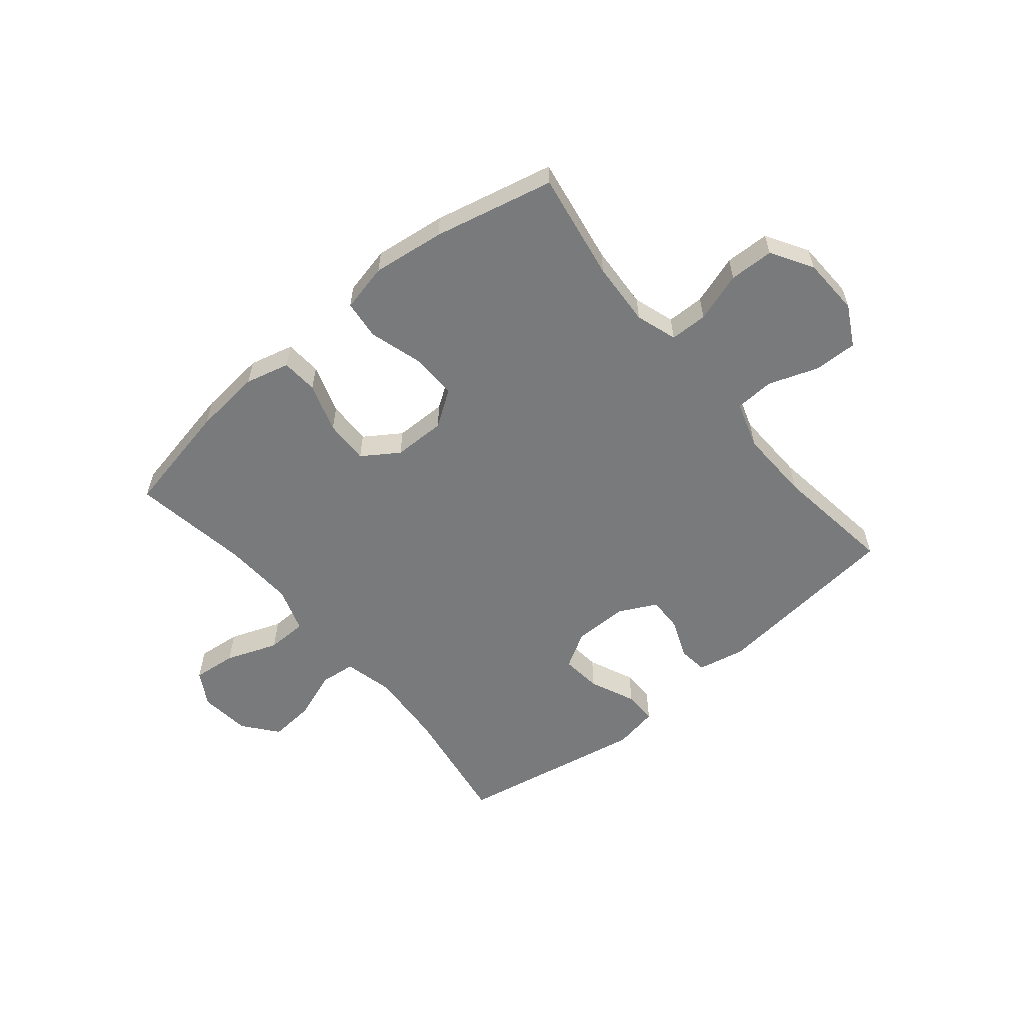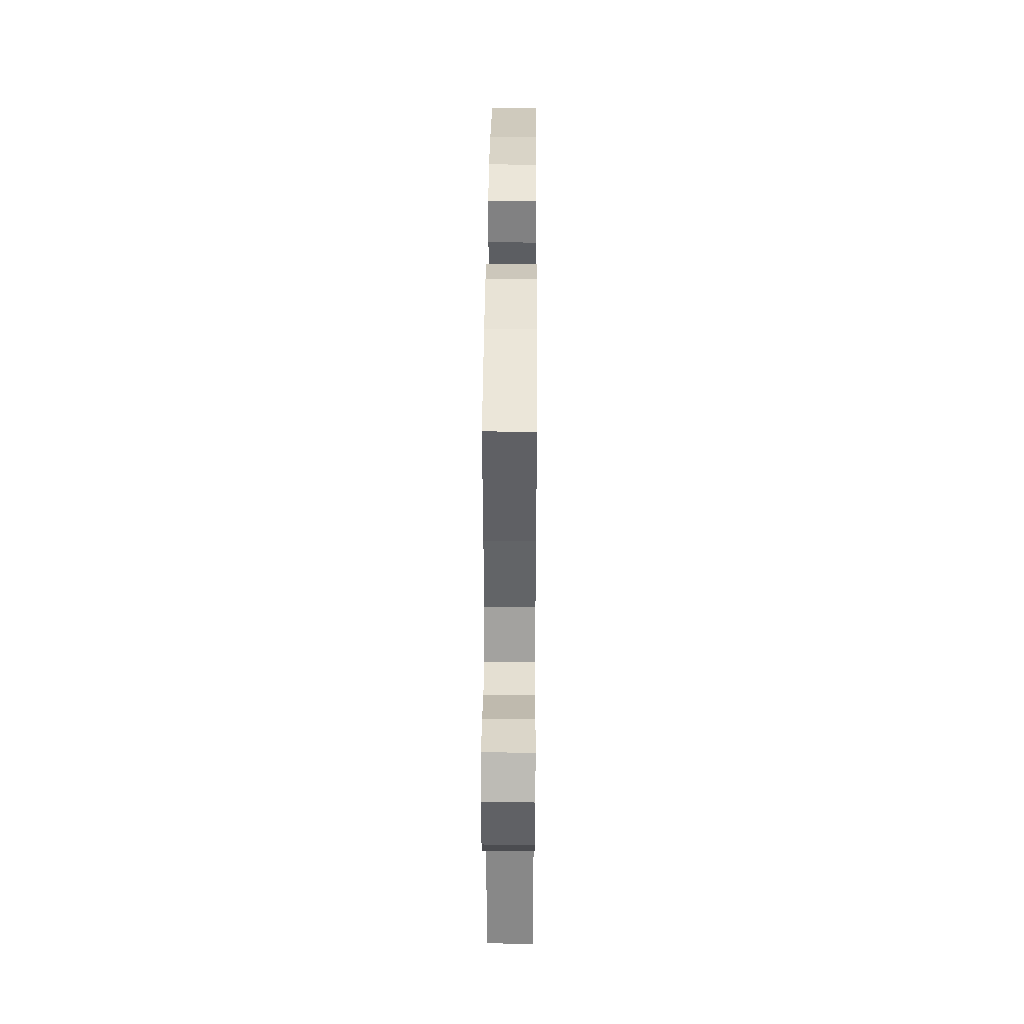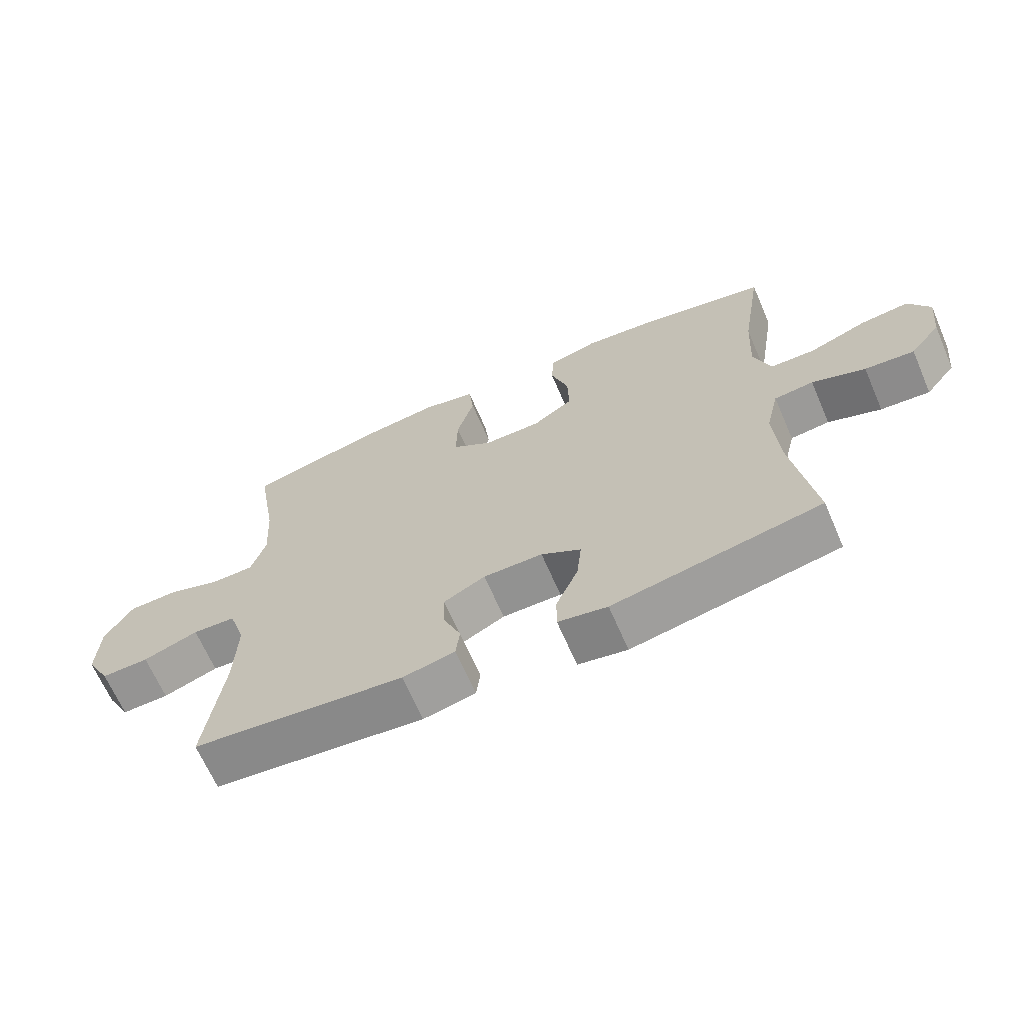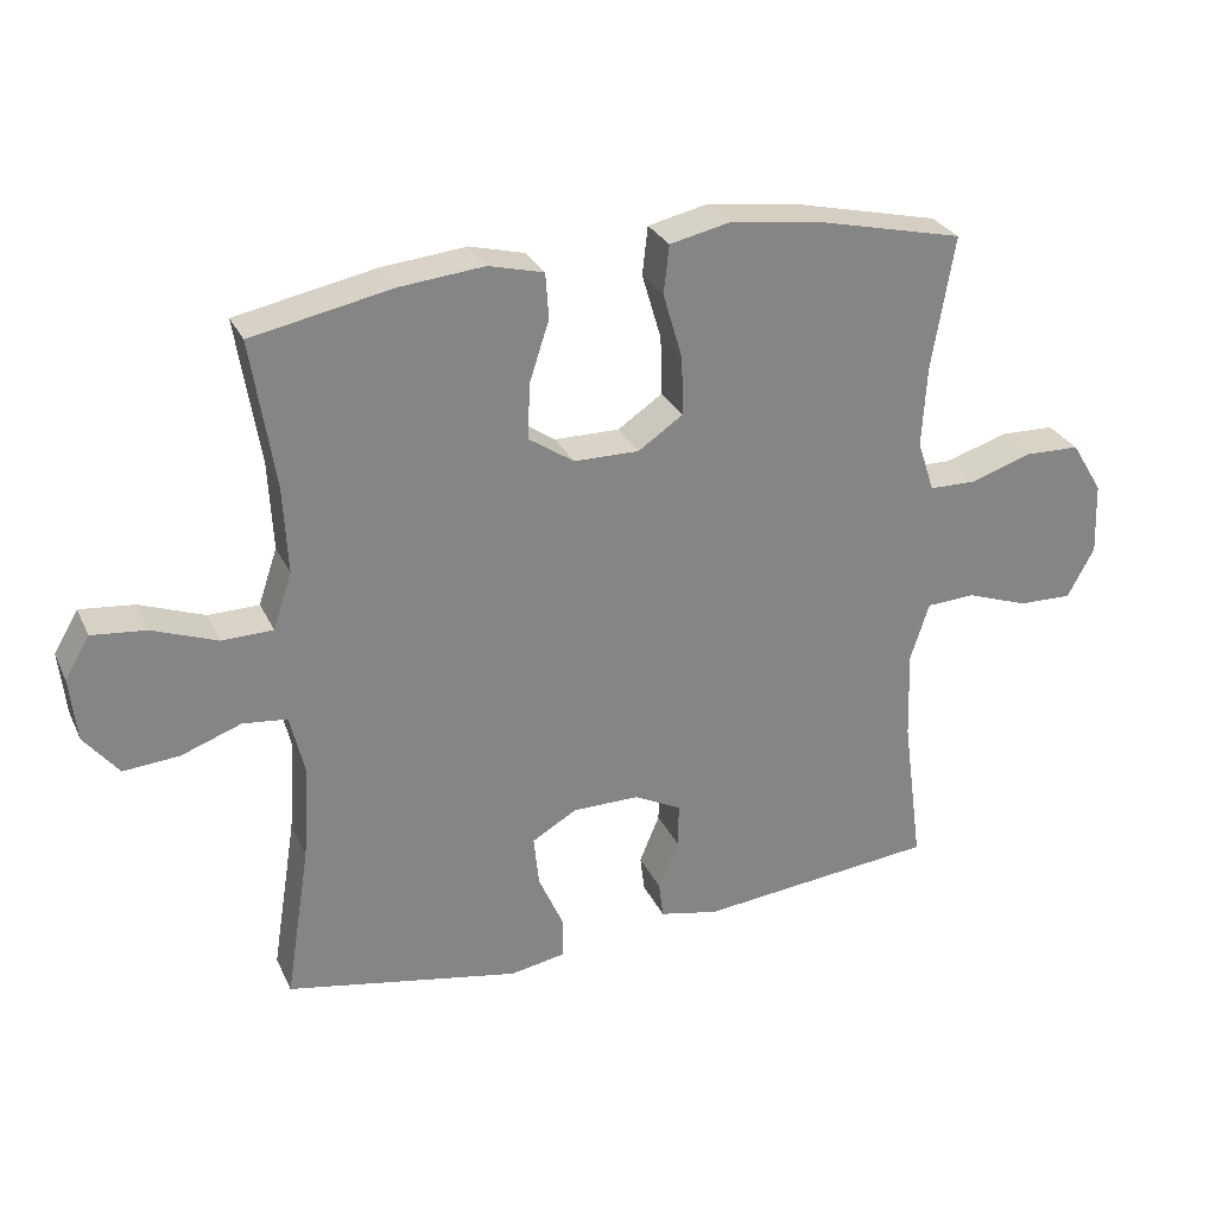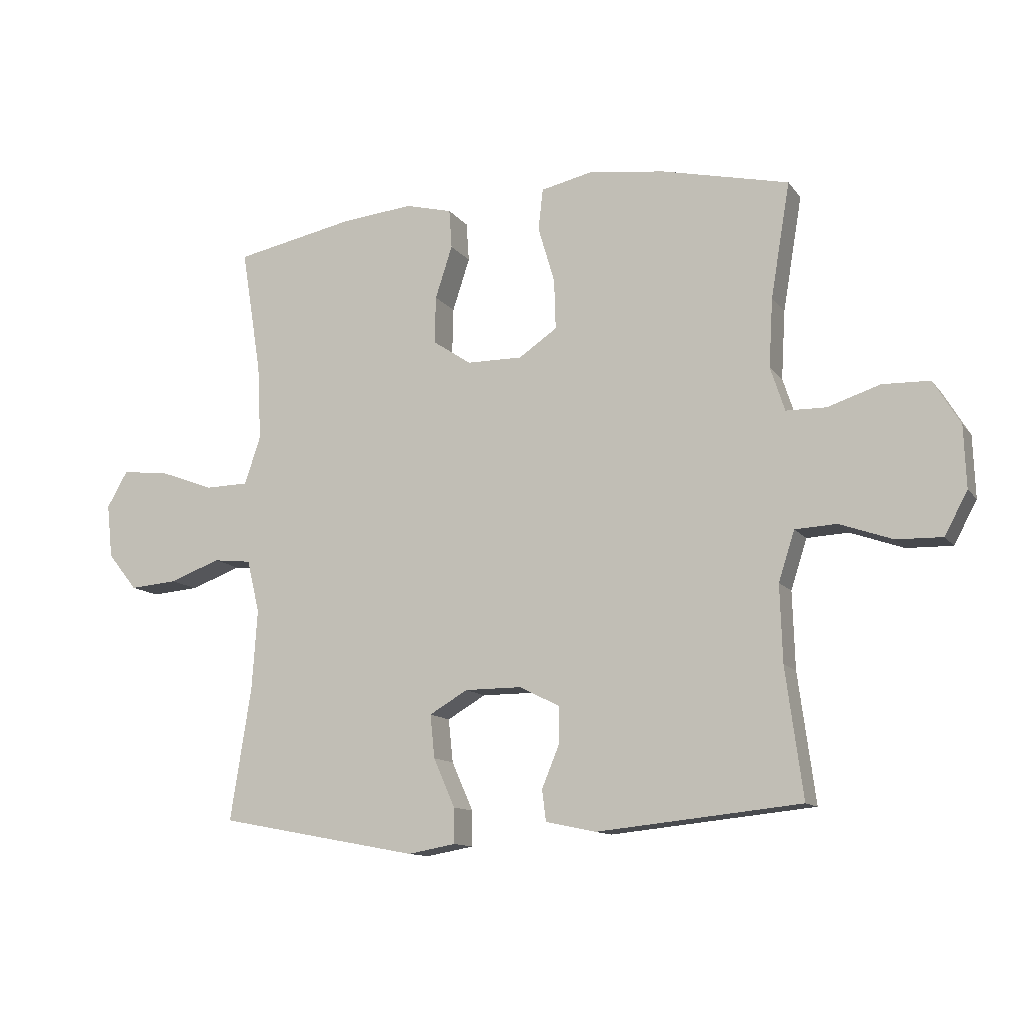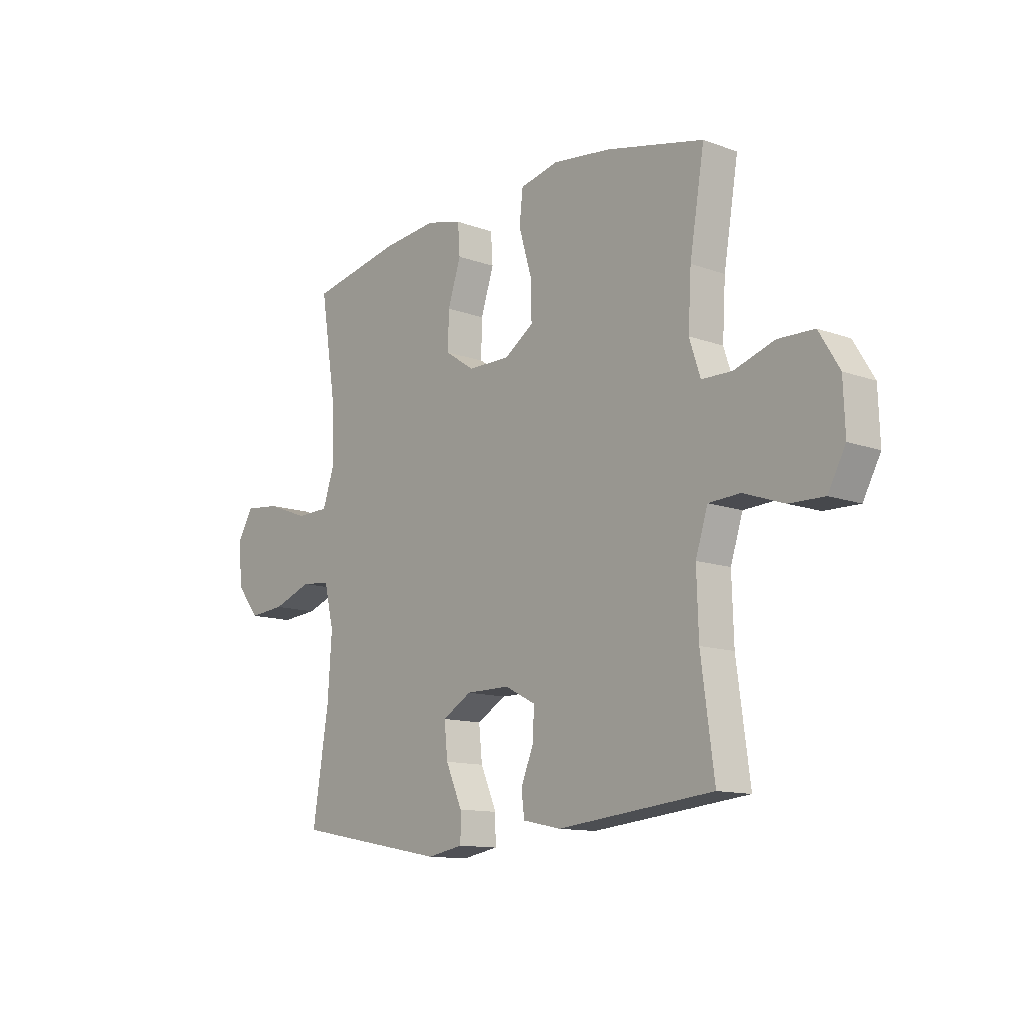
<metadata>
{"format":"obj","ext":"obj","renderer":"f3d","projection":"perspective","resolution":1024,"background":"white","views":[{"elev":-58.0,"azim":39.7,"up":"+Y"},{"elev":36.0,"azim":-89.6,"up":"+Z"},{"elev":-66.4,"azim":-156.6,"up":"+Z"},{"elev":28.6,"azim":-21.3,"up":"+Z"},{"elev":-11.9,"azim":22.2,"up":"+Z"},{"elev":-12.4,"azim":49.6,"up":"+Z"}]}
</metadata>
<code>
o path2312_path2312.001
v -0.173 0.0375 -0.5684
v -0.09334 0.0375 -0.5541
v -0.09362 0.0375 -0.4951
v -0.1295 0.0375 -0.4139
v -0.137 0.0375 -0.3416
v -0.07278 0.0375 -0.304
v 0.02328 0.0375 -0.3039
v 0.09061 0.0375 -0.3382
v 0.08909 0.0375 -0.4006
v 0.06045 0.0375 -0.4702
v 0.06688 0.0375 -0.5226
v 0.1513 0.0375 -0.5404
v 0.4928 0.0375 -0.5052
v 0.464 0.0375 -0.2898
v 0.4599 0.0375 -0.1611
v 0.4868 0.0375 -0.07756
v 0.5563 0.0375 -0.07396
v 0.6453 0.0375 -0.1055
v 0.722 0.0375 -0.1074
v 0.7604 0.0375 -0.03614
v 0.7565 0.0375 0.06735
v 0.7118 0.0375 0.1411
v 0.6328 0.0375 0.1434
v 0.5447 0.0375 0.1147
v 0.4778 0.0375 0.1158
v 0.4538 0.0375 0.1892
v 0.4605 0.0375 0.3039
v 0.4928 0.0375 0.4967
v 0.2788 0.0375 0.5461
v 0.1501 0.0375 0.5625
v 0.06466 0.0375 0.5436
v 0.05687 0.0375 0.4742
v 0.08475 0.0375 0.3798
v 0.08721 0.0375 0.2961
v 0.02295 0.0375 0.2525
v -0.07024 0.0375 0.2534
v -0.1348 0.0375 0.2967
v -0.1327 0.0375 0.3757
v -0.1041 0.0375 0.4636
v -0.1085 0.0375 0.5289
v -0.1871 0.0375 0.549
v -0.3076 0.0375 0.5371
v -0.5089 0.0375 0.4967
v -0.4754 0.0375 0.286
v -0.4691 0.0375 0.1605
v -0.4961 0.0375 0.07976
v -0.5687 0.0375 0.07826
v -0.6615 0.0375 0.1129
v -0.7395 0.0375 0.121
v -0.7745 0.0375 0.06059
v -0.7647 0.0375 -0.02979
v -0.7154 0.0375 -0.09109
v -0.6354 0.0375 -0.08469
v -0.5494 0.0375 -0.05336
v -0.4858 0.0375 -0.06023
v -0.4647 0.0375 -0.1486
v -0.4738 0.0375 -0.2824
v -0.5089 0.0375 -0.5052
v -0.173 -0.0375 -0.5684
v -0.09334 -0.0375 -0.5541
v -0.09362 -0.0375 -0.4951
v -0.1295 -0.0375 -0.4139
v -0.137 -0.0375 -0.3416
v -0.07278 -0.0375 -0.304
v 0.02328 -0.0375 -0.3039
v 0.09061 -0.0375 -0.3382
v 0.08909 -0.0375 -0.4006
v 0.06045 -0.0375 -0.4702
v 0.06688 -0.0375 -0.5226
v 0.1513 -0.0375 -0.5404
v 0.4928 -0.0375 -0.5052
v 0.464 -0.0375 -0.2898
v 0.4599 -0.0375 -0.1611
v 0.4868 -0.0375 -0.07756
v 0.5563 -0.0375 -0.07396
v 0.6453 -0.0375 -0.1055
v 0.722 -0.0375 -0.1074
v 0.7604 -0.0375 -0.03614
v 0.7565 -0.0375 0.06735
v 0.7118 -0.0375 0.1411
v 0.6328 -0.0375 0.1434
v 0.5447 -0.0375 0.1147
v 0.4778 -0.0375 0.1158
v 0.4538 -0.0375 0.1892
v 0.4605 -0.0375 0.3039
v 0.4928 -0.0375 0.4967
v 0.2788 -0.0375 0.5461
v 0.1501 -0.0375 0.5625
v 0.06466 -0.0375 0.5436
v 0.05687 -0.0375 0.4742
v 0.08475 -0.0375 0.3798
v 0.08721 -0.0375 0.2961
v 0.02295 -0.0375 0.2525
v -0.07024 -0.0375 0.2534
v -0.1348 -0.0375 0.2967
v -0.1327 -0.0375 0.3757
v -0.1041 -0.0375 0.4636
v -0.1085 -0.0375 0.5289
v -0.1871 -0.0375 0.549
v -0.3076 -0.0375 0.5371
v -0.5089 -0.0375 0.4967
v -0.4754 -0.0375 0.286
v -0.4691 -0.0375 0.1605
v -0.4961 -0.0375 0.07976
v -0.5687 -0.0375 0.07826
v -0.6615 -0.0375 0.1129
v -0.7395 -0.0375 0.121
v -0.7745 -0.0375 0.06059
v -0.7647 -0.0375 -0.02979
v -0.7154 -0.0375 -0.09109
v -0.6354 -0.0375 -0.08469
v -0.5494 -0.0375 -0.05336
v -0.4858 -0.0375 -0.06023
v -0.4647 -0.0375 -0.1486
v -0.4738 -0.0375 -0.2824
v -0.5089 -0.0375 -0.5052
v -0.7395 0.0375 0.121
v -0.7395 0.0375 0.121
v -0.7745 0.0375 0.06059
v -0.7647 0.0375 -0.02979
v -0.7154 0.0375 -0.09109
v -0.6615 0.0375 0.1129
v -0.6354 0.0375 -0.08469
v -0.5687 0.0375 0.07826
v -0.5494 0.0375 -0.05336
v -0.4961 0.0375 0.07976
v -0.4961 0.0375 0.07976
v -0.4858 0.0375 -0.06023
v -0.4858 0.0375 -0.06023
v -0.4691 0.0375 0.1605
v -0.5089 0.0375 0.4967
v -0.5089 0.0375 0.4967
v -0.4754 0.0375 0.286
v -0.4738 0.0375 -0.2824
v -0.5089 0.0375 -0.5052
v -0.5089 0.0375 -0.5052
v -0.4647 0.0375 -0.1486
v -0.3076 0.0375 0.5371
v -0.1871 0.0375 0.549
v -0.173 0.0375 -0.5684
v -0.1085 0.0375 0.5289
v -0.1085 0.0375 0.5289
v -0.1348 0.0375 0.2967
v -0.1327 0.0375 0.3757
v -0.1295 0.0375 -0.4139
v -0.137 0.0375 -0.3416
v -0.137 0.0375 -0.3416
v -0.09334 0.0375 -0.5541
v -0.09334 0.0375 -0.5541
v -0.07278 0.0375 -0.304
v -0.07024 0.0375 0.2534
v -0.1041 0.0375 0.4636
v -0.09362 0.0375 -0.4951
v 0.02328 0.0375 -0.3039
v 0.02295 0.0375 0.2525
v 0.08721 0.0375 0.2961
v 0.09061 0.0375 -0.3382
v 0.09061 0.0375 -0.3382
v 0.06466 0.0375 0.5436
v 0.06466 0.0375 0.5436
v 0.05687 0.0375 0.4742
v 0.08475 0.0375 0.3798
v 0.08909 0.0375 -0.4006
v 0.06045 0.0375 -0.4702
v 0.06688 0.0375 -0.5226
v 0.06688 0.0375 -0.5226
v 0.1501 0.0375 0.5625
v 0.1513 0.0375 -0.5404
v 0.2788 0.0375 0.5461
v 0.4928 0.0375 0.4967
v 0.4928 0.0375 0.4967
v 0.4538 0.0375 0.1892
v 0.4605 0.0375 0.3039
v 0.4778 0.0375 0.1158
v 0.4778 0.0375 0.1158
v 0.4599 0.0375 -0.1611
v 0.4868 0.0375 -0.07756
v 0.4868 0.0375 -0.07756
v 0.464 0.0375 -0.2898
v 0.4928 0.0375 -0.5052
v 0.4928 0.0375 -0.5052
v 0.5447 0.0375 0.1147
v 0.5563 0.0375 -0.07396
v 0.6328 0.0375 0.1434
v 0.6453 0.0375 -0.1055
v 0.7118 0.0375 0.1411
v 0.722 0.0375 -0.1074
v 0.722 0.0375 -0.1074
v 0.7565 0.0375 0.06735
v 0.7604 0.0375 -0.03614
v -0.7395 -0.0375 0.121
v -0.7395 -0.0375 0.121
v -0.7745 -0.0375 0.06059
v -0.7647 -0.0375 -0.02979
v -0.7154 -0.0375 -0.09109
v -0.6615 -0.0375 0.1129
v -0.6354 -0.0375 -0.08469
v -0.5687 -0.0375 0.07826
v -0.5494 -0.0375 -0.05336
v -0.4961 -0.0375 0.07976
v -0.4961 -0.0375 0.07976
v -0.4858 -0.0375 -0.06023
v -0.4858 -0.0375 -0.06023
v -0.4691 -0.0375 0.1605
v -0.5089 -0.0375 0.4967
v -0.5089 -0.0375 0.4967
v -0.4754 -0.0375 0.286
v -0.4738 -0.0375 -0.2824
v -0.5089 -0.0375 -0.5052
v -0.5089 -0.0375 -0.5052
v -0.4647 -0.0375 -0.1486
v -0.3076 -0.0375 0.5371
v -0.1871 -0.0375 0.549
v -0.173 -0.0375 -0.5684
v -0.1085 -0.0375 0.5289
v -0.1085 -0.0375 0.5289
v -0.1348 -0.0375 0.2967
v -0.1327 -0.0375 0.3757
v -0.1295 -0.0375 -0.4139
v -0.137 -0.0375 -0.3416
v -0.137 -0.0375 -0.3416
v -0.09334 -0.0375 -0.5541
v -0.09334 -0.0375 -0.5541
v -0.07278 -0.0375 -0.304
v -0.07024 -0.0375 0.2534
v -0.1041 -0.0375 0.4636
v -0.09362 -0.0375 -0.4951
v 0.02328 -0.0375 -0.3039
v 0.02295 -0.0375 0.2525
v 0.08721 -0.0375 0.2961
v 0.09061 -0.0375 -0.3382
v 0.09061 -0.0375 -0.3382
v 0.06466 -0.0375 0.5436
v 0.06466 -0.0375 0.5436
v 0.05687 -0.0375 0.4742
v 0.08475 -0.0375 0.3798
v 0.08909 -0.0375 -0.4006
v 0.06045 -0.0375 -0.4702
v 0.06688 -0.0375 -0.5226
v 0.06688 -0.0375 -0.5226
v 0.1501 -0.0375 0.5625
v 0.1513 -0.0375 -0.5404
v 0.2788 -0.0375 0.5461
v 0.4928 -0.0375 0.4967
v 0.4928 -0.0375 0.4967
v 0.4538 -0.0375 0.1892
v 0.4605 -0.0375 0.3039
v 0.4778 -0.0375 0.1158
v 0.4778 -0.0375 0.1158
v 0.4599 -0.0375 -0.1611
v 0.4868 -0.0375 -0.07756
v 0.4868 -0.0375 -0.07756
v 0.464 -0.0375 -0.2898
v 0.4928 -0.0375 -0.5052
v 0.4928 -0.0375 -0.5052
v 0.5447 -0.0375 0.1147
v 0.5563 -0.0375 -0.07396
v 0.6328 -0.0375 0.1434
v 0.6453 -0.0375 -0.1055
v 0.7118 -0.0375 0.1411
v 0.722 -0.0375 -0.1074
v 0.722 -0.0375 -0.1074
v 0.7565 -0.0375 0.06735
v 0.7604 -0.0375 -0.03614
f 225 200 202
f 219 214 227
f 230 229 248
f 212 218 213
f 261 264 259
f 193 196 191
f 198 196 197
f 259 258 257
f 258 263 260
f 207 218 212
f 194 196 193
f 208 220 211
f 228 229 224
f 257 256 251
f 227 214 222
f 230 247 236
f 256 257 258
f 251 229 250
f 199 198 197
f 248 229 251
f 225 217 204
f 204 217 207
f 207 212 205
f 224 225 202
f 263 259 264
f 220 224 211
f 197 194 195
f 238 242 237
f 250 231 253
f 241 236 243
f 217 218 207
f 247 230 246
f 248 251 256
f 243 247 244
f 213 226 215
f 242 253 237
f 237 253 231
f 239 242 238
f 218 226 213
f 250 229 228
f 197 196 194
f 231 250 228
f 236 247 243
f 211 224 202
f 214 219 209
f 202 200 199
f 224 229 225
f 263 258 259
f 233 235 241
f 236 241 235
f 225 204 200
f 246 230 248
f 253 242 254
f 219 220 208
f 199 200 198
f 209 219 208
f 118 50 108 192
f 50 51 109 108
f 51 52 110 109
f 48 49 107 106
f 52 53 111 110
f 47 48 106 105
f 53 54 112 111
f 127 47 105 201
f 54 129 203 112
f 45 46 104 103
f 132 44 102 206
f 57 136 210 115
f 55 56 114 113
f 44 45 103 102
f 56 57 115 114
f 42 43 101 100
f 41 42 100 99
f 58 1 59 116
f 142 41 99 216
f 37 38 96 95
f 4 147 221 62
f 1 149 223 59
f 5 6 64 63
f 36 37 95 94
f 39 40 98 97
f 38 39 97 96
f 3 4 62 61
f 2 3 61 60
f 6 7 65 64
f 35 36 94 93
f 34 35 93 92
f 7 158 232 65
f 160 32 90 234
f 32 33 91 90
f 9 10 68 67
f 10 166 240 68
f 30 31 89 88
f 11 12 70 69
f 33 34 92 91
f 8 9 67 66
f 29 30 88 87
f 171 29 87 245
f 26 27 85 84
f 175 26 84 249
f 15 178 252 73
f 14 15 73 72
f 181 14 72 255
f 12 13 71 70
f 24 25 83 82
f 27 28 86 85
f 16 17 75 74
f 23 24 82 81
f 17 18 76 75
f 22 23 81 80
f 18 188 262 76
f 21 22 80 79
f 20 21 79 78
f 19 20 78 77
f 151 128 126
f 145 153 140
f 156 174 155
f 138 139 144
f 187 185 190
f 119 117 122
f 124 123 122
f 185 183 184
f 184 186 189
f 133 138 144
f 120 119 122
f 134 137 146
f 154 150 155
f 183 177 182
f 153 148 140
f 156 162 173
f 182 184 183
f 177 176 155
f 125 123 124
f 174 177 155
f 151 130 143
f 130 133 143
f 133 131 138
f 150 128 151
f 189 190 185
f 146 137 150
f 123 121 120
f 164 163 168
f 176 179 157
f 167 169 162
f 143 133 144
f 173 172 156
f 174 182 177
f 169 170 173
f 139 141 152
f 168 163 179
f 163 157 179
f 165 164 168
f 144 139 152
f 176 154 155
f 123 120 122
f 157 154 176
f 162 169 173
f 137 128 150
f 140 135 145
f 128 125 126
f 150 151 155
f 189 185 184
f 159 167 161
f 162 161 167
f 151 126 130
f 172 174 156
f 179 180 168
f 145 134 146
f 125 124 126
f 135 134 145

</code>
